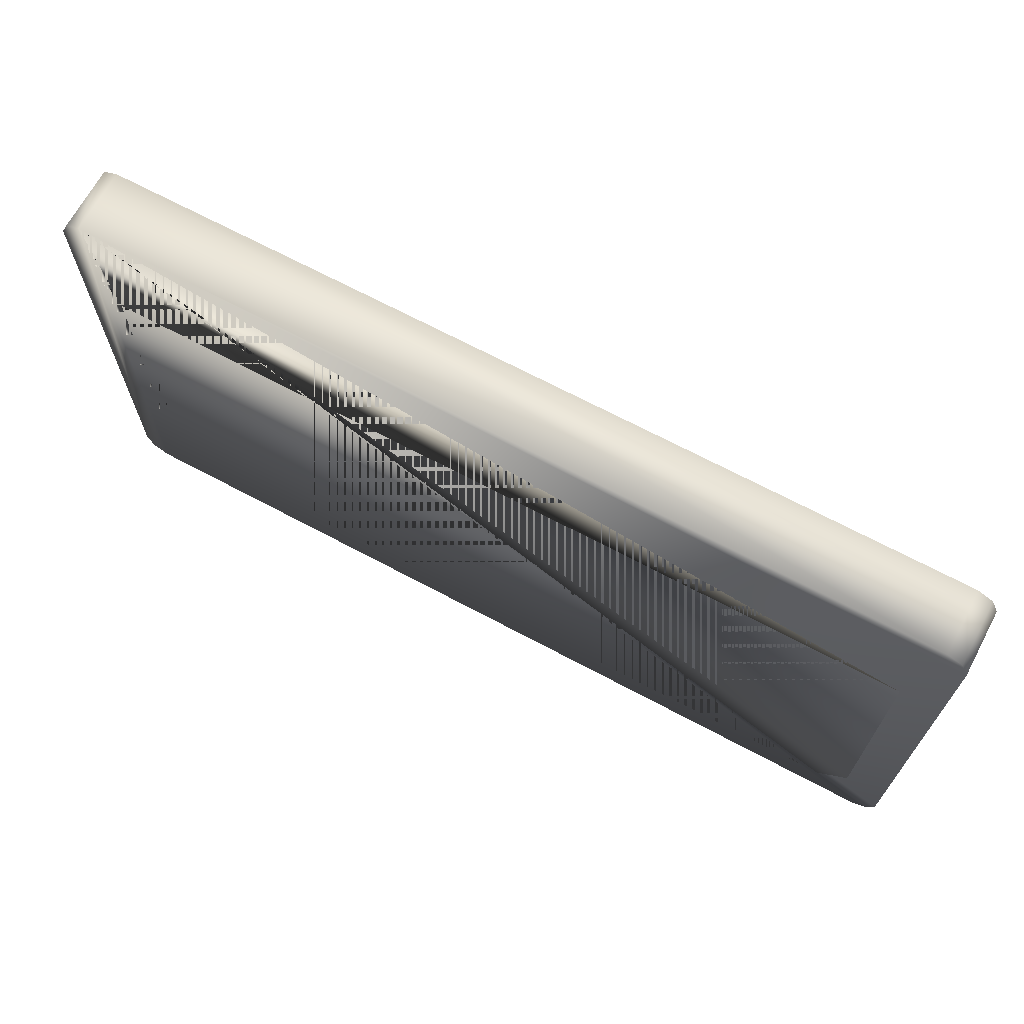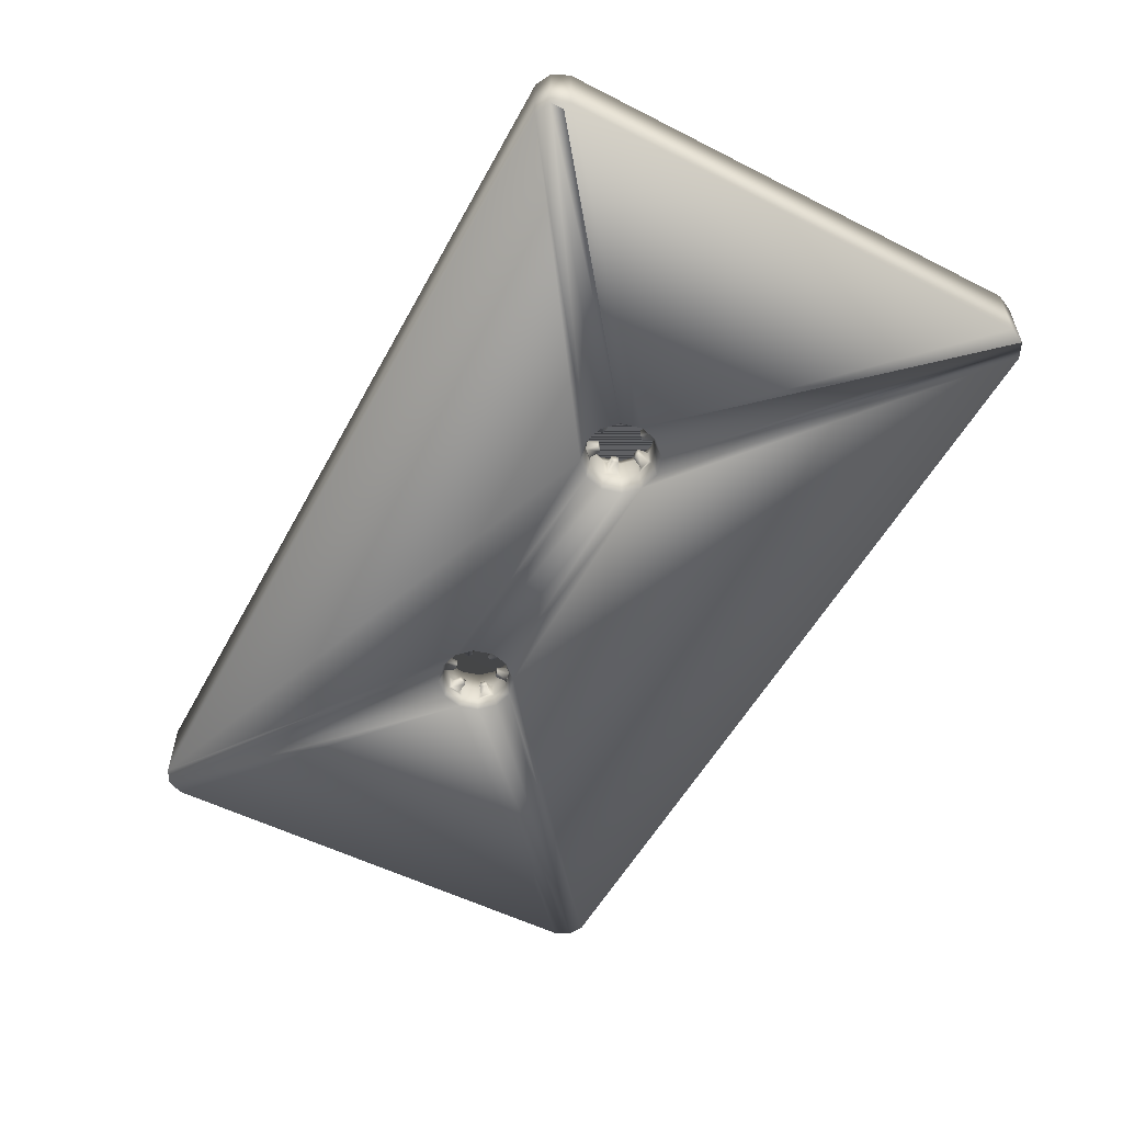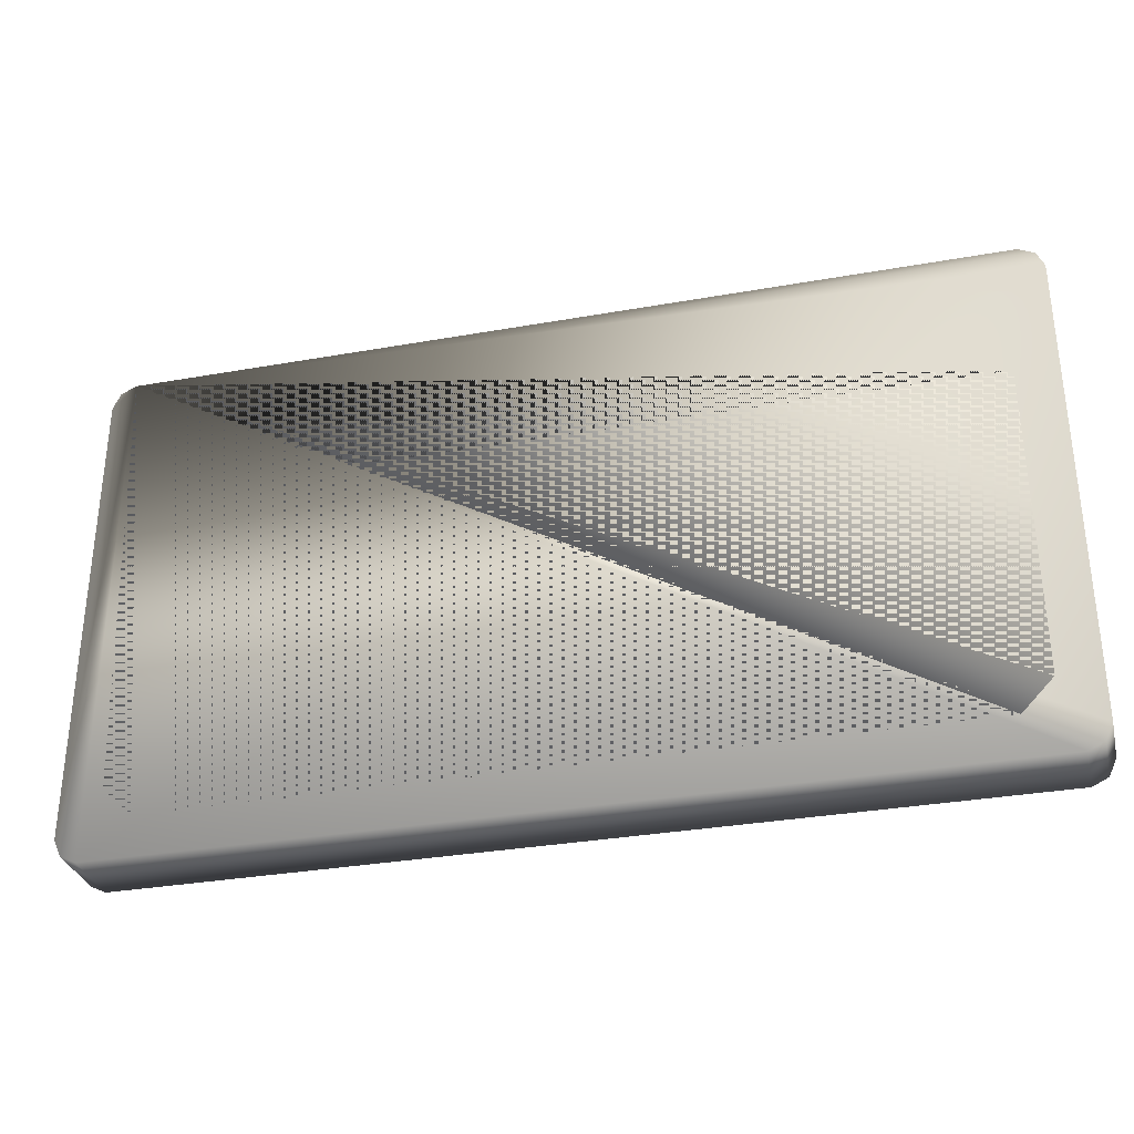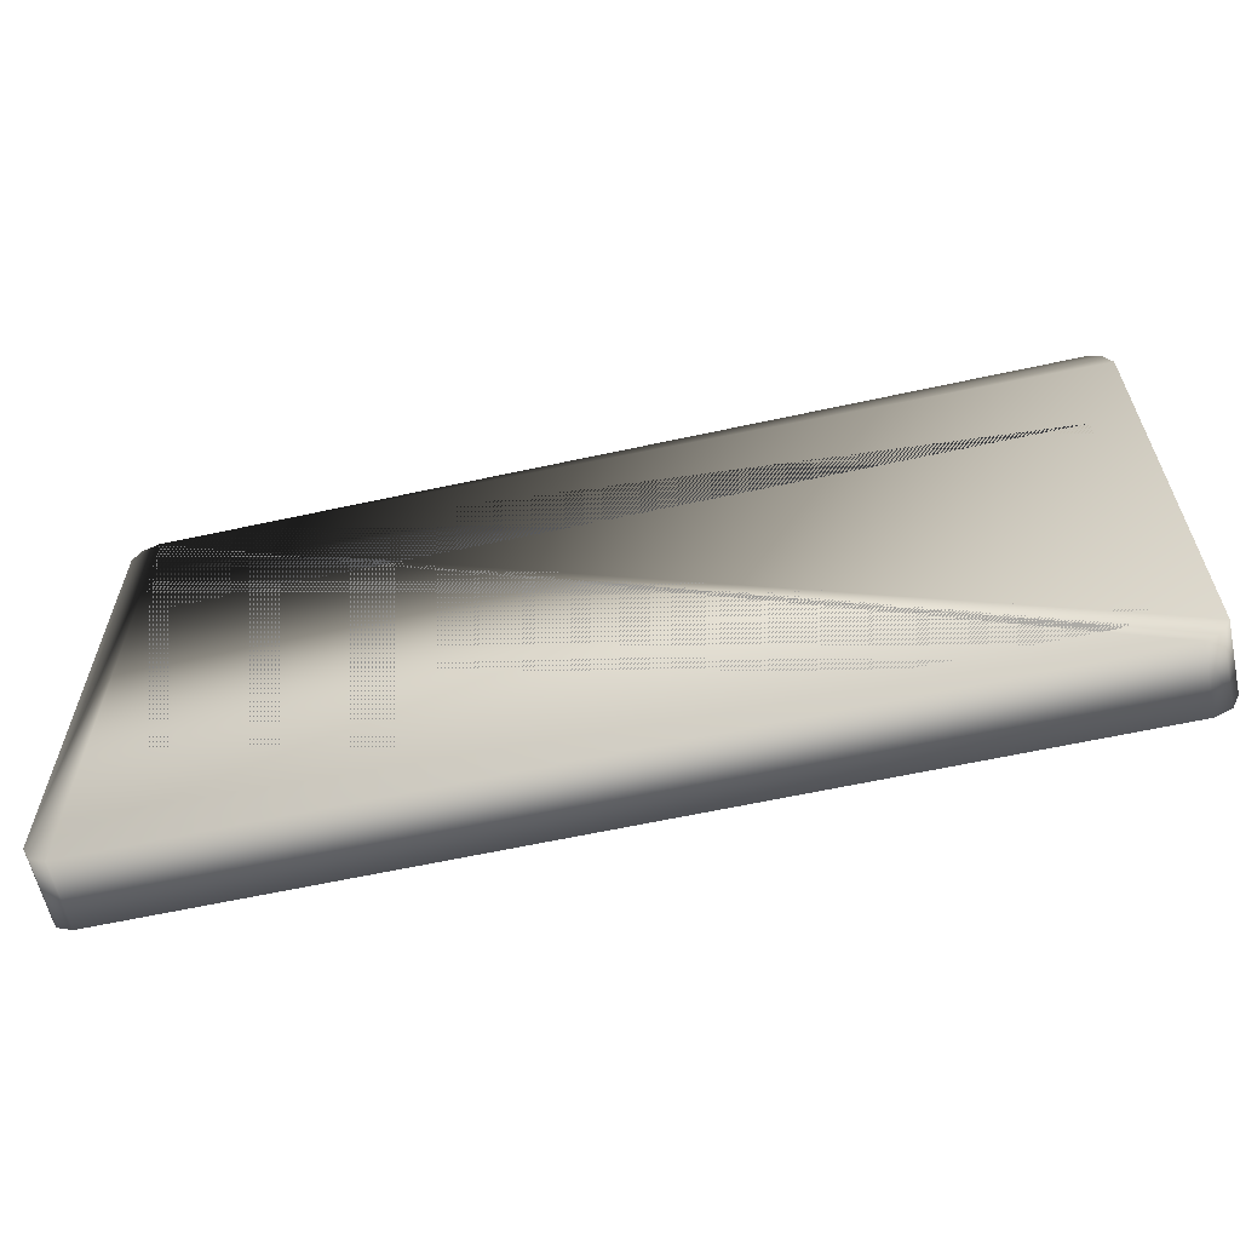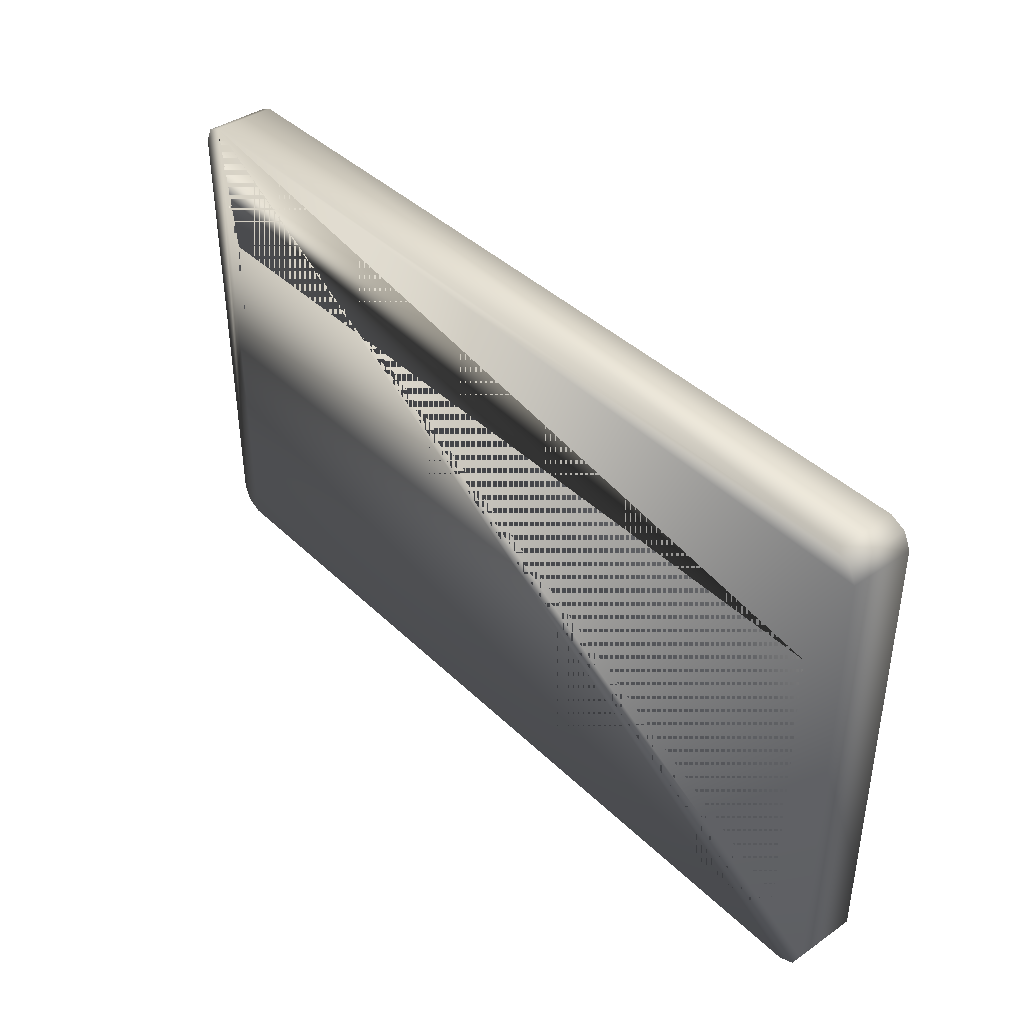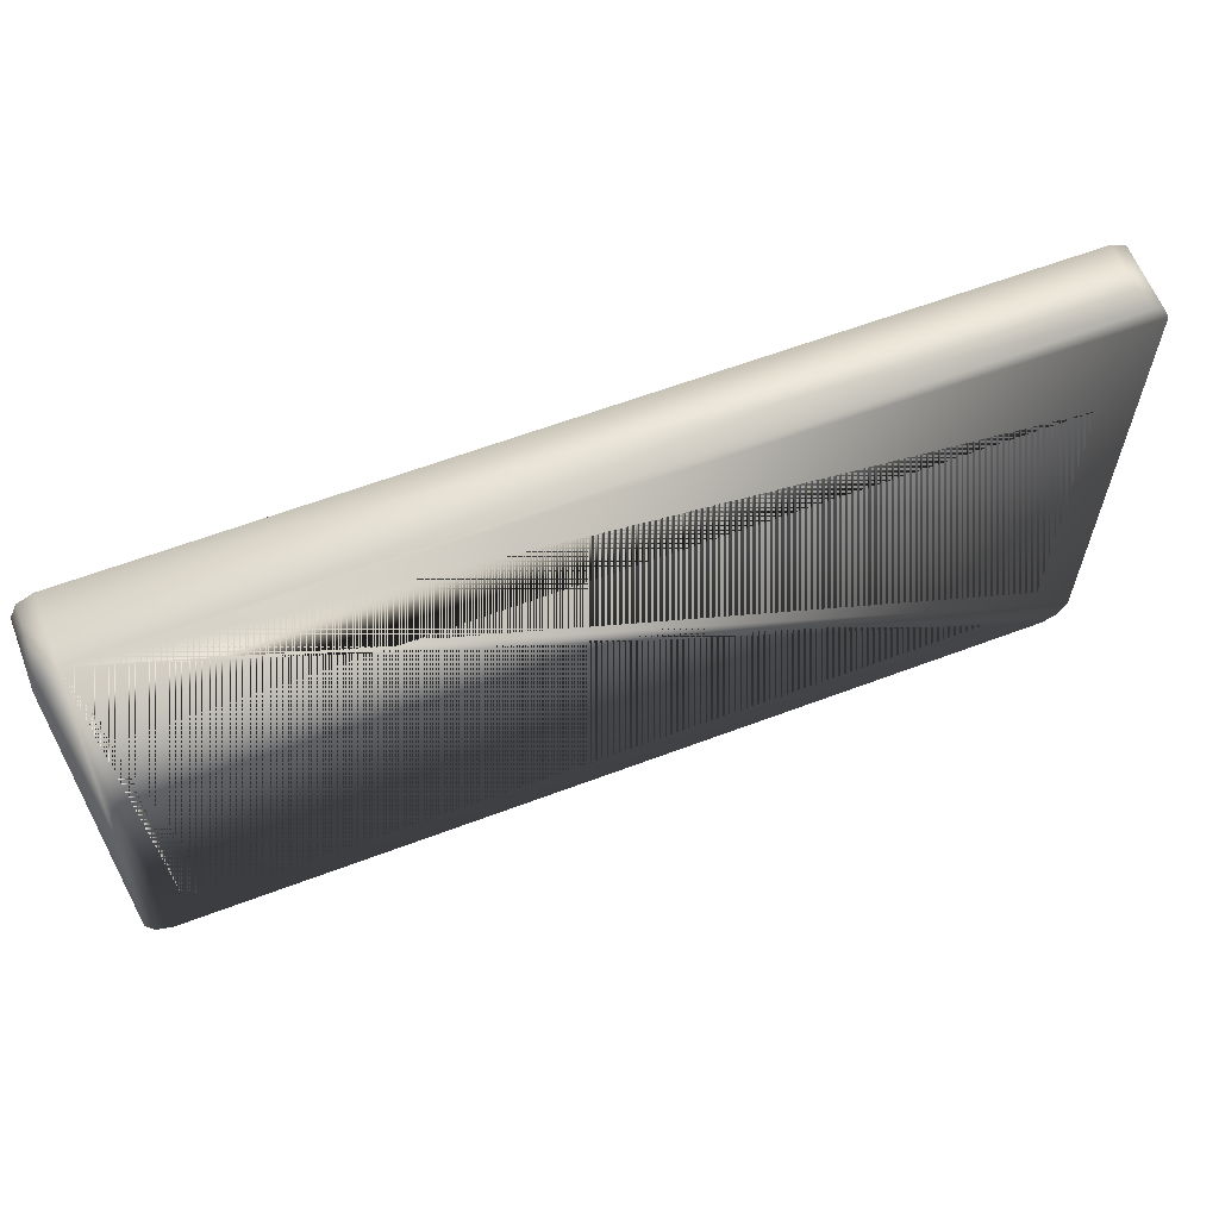
<metadata>
{"format":"obj","ext":"obj","renderer":"f3d","projection":"perspective","resolution":1024,"background":"white","views":[{"elev":68.1,"azim":-151.8,"up":"+Z"},{"elev":-54.5,"azim":-118.2,"up":"+Y"},{"elev":-32.4,"azim":-166.1,"up":"+Z"},{"elev":-61.0,"azim":-167.4,"up":"+Z"},{"elev":40.2,"azim":-130.3,"up":"+Z"},{"elev":61.8,"azim":159.0,"up":"+Z"}]}
</metadata>
<code>
v  -257.9 32.45 166.1
v  -257.9 -6.216 166.1
v  258 -6.216 166.1
v  258 32.45 166.1
v  267.1 -6.216 161.6
v  267.1 32.45 161.6
v  -266.9 32.45 161.6
v  -266.9 -6.216 161.6
v  271.6 -6.216 -128.1
v  267.1 -6.216 -137.8
v  267.1 32.45 -137.8
v  271.6 32.45 -128.1
v  271.6 32.45 152
v  271.6 -6.216 152
v  -257.9 32.45 -142.2
v  -257.9 -6.216 -142.2
v  -266.9 -6.216 -137.8
v  -266.9 32.45 -137.8
v  258 -6.216 -142.2
v  258 32.45 -142.2
v  -271.4 -6.216 152
v  -271.4 32.45 152
v  -271.4 32.45 -128.1
v  -271.4 -6.216 -128.1
v  247.5 32.45 85.29
v  242.7 29.05 79.71
v  -242.6 29.05 79.71
v  -247.3 32.45 85.29
v  -229.3 32.45 -118.6
v  -224.9 29.05 -113.7
v  225.3 29.05 -113.7
v  229.7 32.45 -118.6
v  -58.93 26.73 18.32
v  59.11 26.73 18.32
v  59.11 26.73 -23.36
v  -58.93 26.73 -23.36
v  61.39 29.05 -25.48
v  61.39 29.05 20.44
v  -61.21 29.05 -25.48
v  -61.21 29.05 20.44
v  118.8 -6.216 1.34
v  115.6 -6.216 13.26
v  113 0.4368 11.75
v  115.8 0.4368 1.34
v  94.93 -6.216 25.19
v  94.93 0.4368 22.17
v  105.3 0.4368 19.38
v  106.9 -6.216 21.99
v  74.28 -6.216 -10.58
v  83.01 -6.216 -19.31
v  84.52 0.4368 -16.69
v  76.9 0.4368 -9.072
v  106.9 29.01 -19.31
v  94.93 29.01 -22.51
v  94.93 10.94 -19.48
v  105.3 10.94 -16.69
v  115.6 29.01 -10.58
v  113 10.94 -9.072
v  94.93 -6.216 -22.51
v  94.93 0.4368 -19.48
v  71.09 -6.216 1.34
v  74.11 0.4368 1.34
v  76.9 0.4368 11.75
v  74.28 -6.216 13.26
v  83.01 -6.216 21.99
v  84.52 0.4368 19.38
v  115.6 -6.216 -10.58
v  113 0.4368 -9.072
v  -81.42 -6.216 22.06
v  -93.38 -6.216 25.27
v  -93.38 5.582 22.17
v  -82.97 5.582 19.38
v  -114.1 -6.216 -10.62
v  -111.4 5.582 -9.072
v  -114.2 5.582 1.34
v  -117.3 -6.216 1.34
v  -93.38 -6.216 -22.59
v  -93.38 5.582 -19.48
v  -103.8 5.582 -16.69
v  -105.3 -6.216 -19.38
v  -93.38 29.08 -22.59
v  -93.38 20.81 -19.48
v  -82.97 20.81 -16.69
v  -81.42 29.08 -19.38
v  -72.66 29.08 -10.62
v  -75.34 20.81 -9.072
v  -114.1 -6.216 13.3
v  -111.4 5.582 11.75
v  -105.3 -6.216 22.06
v  -103.8 5.582 19.38
v  -72.66 -6.216 13.3
v  -75.34 5.582 11.75
v  -69.45 -6.216 1.34
v  -72.55 5.582 1.34
v  -75.34 5.582 -9.072
v  -72.66 -6.216 -10.62
v  242.7 29.05 -96.69
v  247.5 32.45 -100.8
v  -242.6 29.05 -95.83
v  -247.3 32.45 -99.92
v  -69.45 29.08 1.34
v  83.01 29.01 -19.31
v  -72.66 29.08 13.3
v  -81.42 29.08 22.06
v  -114.1 29.08 -10.62
v  -105.3 29.08 -19.38
v  -93.38 29.08 25.27
v  -105.3 29.08 22.06
v  -117.3 29.08 1.34
v  -114.1 29.08 13.3
v  74.28 29.01 -10.58
v  71.09 29.01 1.34
v  74.28 29.01 13.26
v  83.01 29.01 21.99
v  94.93 29.01 25.19
v  106.9 29.01 21.99
v  115.6 29.01 13.26
v  118.8 29.01 1.34
v  106.9 -6.216 -19.31
v  -81.42 -6.216 -19.38
v  -266.9 -6.216 161.6
v  -93.38 20.81 22.17
v  -82.97 20.81 19.38
v  -111.4 20.81 -9.072
v  -114.2 20.81 1.34
v  -103.8 20.81 -16.69
v  -82.97 5.582 -16.69
v  -85.68 16.11 -9.271
v  -85.68 10.29 -9.271
v  -82.77 10.29 -6.36
v  -82.77 16.11 -6.36
v  -111.4 20.81 11.75
v  -103.8 20.81 19.38
v  -75.34 20.81 11.75
v  -72.55 20.81 1.34
v  113 10.94 11.75
v  115.8 10.94 1.34
v  94.93 10.94 22.17
v  105.3 10.94 19.38
v  87.23 3.681 -9.271
v  87.23 7.691 -9.271
v  84.32 7.691 -6.36
v  84.32 3.681 -6.36
v  105.3 0.4368 -16.69
v  84.52 10.94 -16.69
v  76.9 10.94 -9.072
v  74.11 10.94 1.34
v  81.9 3.681 2.703
v  81.9 7.691 2.703
v  82.96 7.691 6.68
v  82.96 3.681 6.68
v  76.9 10.94 11.75
v  84.52 10.94 19.38
v  89.6 3.681 13.31
v  89.6 7.691 13.31
v  93.57 7.691 14.38
v  93.57 3.681 14.38
v  102.6 3.681 11.95
v  102.6 7.691 11.95
v  105.5 7.691 9.04
v  105.5 3.681 9.04
v  108 3.681 -0.0227
v  108 7.691 -0.0227
v  106.9 7.691 -3.999
v  106.9 3.681 -3.999
v  96.3 7.691 -11.7
v  96.3 3.681 -11.7
v  100.3 3.681 -10.63
v  100.3 7.691 -10.63
v  -92.02 10.29 14.38
v  -92.02 16.11 14.38
v  -88.04 16.11 13.31
v  -88.04 10.29 13.31
v  -105.4 10.29 -3.999
v  -105.4 16.11 -3.999
v  -106.4 16.11 -0.0227
v  -106.4 10.29 -0.0227
v  -94.74 10.29 -11.7
v  -94.74 16.11 -11.7
v  -98.72 16.11 -10.63
v  -98.72 10.29 -10.63
v  -104 10.29 9.04
v  -104 16.11 9.04
v  -101.1 16.11 11.95
v  -101.1 10.29 11.95
v  -81.41 10.29 6.68
v  -81.41 16.11 6.68
v  -80.34 16.11 2.703
v  -80.34 10.29 2.703
v  -81.43 17.74 -15.16
v  -76.88 17.74 -10.61
v  -81.43 8.658 -15.16
v  -76.88 8.658 -10.61
v  82.98 2.556 -15.16
v  78.44 2.556 -10.61
v  82.98 8.816 -15.16
v  78.44 8.816 -10.61
v  74.67 2.556 3.442
v  76.34 2.556 9.65
v  74.67 8.816 3.442
v  76.34 8.816 9.65
v  86.62 2.556 19.94
v  92.83 2.556 21.6
v  86.62 8.816 19.94
v  92.83 8.816 21.6
v  106.9 2.556 17.84
v  111.4 2.556 13.29
v  106.9 8.816 17.84
v  111.4 8.816 13.29
v  113.5 2.556 -6.97
v  113.5 8.816 -6.97
v  115.2 2.556 -0.762
v  115.2 8.816 -0.762
v  103.2 8.816 -17.26
v  103.2 2.556 -17.26
v  97.04 8.816 -18.92
v  97.04 2.556 -18.92
v  -85.07 8.658 19.94
v  -85.07 17.74 19.94
v  -91.28 8.658 21.6
v  -91.28 17.74 21.6
v  -113.6 8.658 -0.762
v  -113.6 17.74 -0.762
v  -112 8.658 -6.97
v  -112 17.74 -6.97
v  -101.7 8.658 -17.26
v  -101.7 17.74 -17.26
v  -95.48 8.658 -18.92
v  -95.48 17.74 -18.92
v  -105.3 8.658 17.84
v  -105.3 17.74 17.84
v  -109.9 8.658 13.29
v  -109.9 17.74 13.29
v  -73.12 8.658 3.442
v  -73.12 17.74 3.442
v  -74.78 8.658 9.65
v  -74.78 17.74 9.65
v  -266.9 -6.216 -129.8
o Cassette007
g Cassette007
f 1 2 3 4
f 4 3 5 6
f 2 1 7 8
f 9 10 11 12
f 13 6 5 14
f 15 16 17 18
f 19 20 11 10
f 21 8 7 22
f 23 18 17 24
f 23 24 21 22
f 20 19 16 15
f 13 14 9 12
f 25 26 27 28
f 29 30 31 32
f 33 34 35 36
f 37 35 34 38
f 39 36 35 37
f 39 40 33 36
f 38 34 33 40
f 41 42 43 44
f 45 46 47 48
f 49 50 51 52
f 53 54 55 56
f 57 53 56 58
f 50 59 60 51
f 61 49 52 62
f 61 62 63 64
f 65 64 63 66
f 45 65 66 46
f 42 48 47 43
f 67 41 44 68
f 69 70 71 72
f 73 74 75 76
f 77 78 79 80
f 81 82 83 84
f 85 84 83 86
f 87 76 75 88
f 89 87 88 90
f 70 89 90 71
f 91 69 72 92
f 93 91 92 94
f 93 94 95 96
f 97 26 25 98
f 27 99 100 28
f 39 37 31 30
f 37 97 31
f 38 40 27 26
f 40 39 101
f 102 54 37
f 39 30 99
f 103 104 40
f 101 103 40
f 39 84 85
f 39 85 101
f 39 81 84
f 99 105 106
f 27 40 107
f 27 107 108
f 99 109 105
f 99 27 109
f 27 108 110
f 37 111 102
f 37 112 111
f 37 38 112
f 38 113 112
f 38 114 113
f 38 115 114
f 40 104 107
f 38 26 115
f 26 116 115
f 26 117 116
f 26 118 117
f 26 97 118
f 97 53 57
f 97 57 118
f 27 110 109
f 48 42 5
f 73 76 24 17
f 10 119 59 19
f 14 5 42 41
f 10 67 119
f 41 67 10 9
f 120 77 16
f 21 24 76
f 41 9 14
f 45 48 5 3
f 77 80 17 16
f 87 89 121
f 65 45 3
f 76 87 121 8 21
f 2 70 69
f 19 59 50
f 69 91 64 65
f 65 3 2 69
f 93 96 49 61
f 61 64 91 93
f 120 16 19 50
f 50 49 96 120
f 122 107 104 123
f 124 105 109 125
f 126 106 105 124
f 82 81 106 126
f 82 78 127 83
f 128 129 130 131
f 125 109 110 132
f 132 110 108 133
f 133 108 107 122
f 123 104 103 134
f 134 103 101 135
f 135 101 85 86
f 43 136 137 44
f 46 138 139 47
f 140 141 142 143
f 60 59 119 144
f 144 119 67 68
f 60 55 145 51
f 52 146 147 62
f 148 149 150 151
f 63 152 153 66
f 154 155 156 157
f 158 159 160 161
f 162 163 164 165
f 166 167 168 169
f 56 144 68 58
f 136 117 118 137
f 138 115 116 139
f 145 102 111 146
f 55 54 102 145
f 146 111 112 147
f 147 112 113 152
f 152 113 114 153
f 153 114 115 138
f 139 116 117 136
f 137 118 57 58
f 170 171 172 173
f 174 175 176 177
f 79 126 124 74
f 178 179 180 181
f 75 125 132 88
f 182 183 184 185
f 90 133 122 71
f 72 123 134 92
f 186 187 188 189
f 94 135 86 95
f 78 77 120 127
f 127 120 96 95
f 31 97 98 32
f 99 30 29 100
f 4 28 100 29 32 98 25 28 4 6 13 12 11 20 15 18 23 22 7 1
f 99 106 81 39
f 54 53 97 37
f 2 8 121 89 70
f 86 83 190 191
f 83 127 192 190
f 127 95 193 192
f 95 86 191 193
f 52 51 194 195
f 51 145 196 194
f 145 146 197 196
f 146 52 195 197
f 63 62 198 199
f 62 147 200 198
f 147 152 201 200
f 152 63 199 201
f 46 66 202 203
f 66 153 204 202
f 153 138 205 204
f 138 46 203 205
f 43 47 206 207
f 47 139 208 206
f 139 136 209 208
f 136 43 207 209
f 58 68 210 211
f 68 44 212 210
f 44 137 213 212
f 137 58 211 213
f 144 56 214 215
f 56 55 216 214
f 55 60 217 216
f 60 144 215 217
f 123 72 218 219
f 72 71 220 218
f 71 122 221 220
f 122 123 219 221
f 125 75 222 223
f 75 74 224 222
f 74 124 225 224
f 124 125 223 225
f 126 79 226 227
f 79 78 228 226
f 78 82 229 228
f 82 126 227 229
f 133 90 230 231
f 90 88 232 230
f 88 132 233 232
f 132 133 231 233
f 135 94 234 235
f 94 92 236 234
f 92 134 237 236
f 134 135 235 237
f 191 190 128 131
f 190 192 129 128
f 192 193 130 129
f 193 191 131 130
f 195 194 140 143
f 194 196 141 140
f 196 197 142 141
f 197 195 143 142
f 199 198 148 151
f 198 200 149 148
f 200 201 150 149
f 201 199 151 150
f 203 202 154 157
f 202 204 155 154
f 204 205 156 155
f 205 203 157 156
f 207 206 158 161
f 206 208 159 158
f 208 209 160 159
f 209 207 161 160
f 211 210 165 164
f 210 212 162 165
f 212 213 163 162
f 213 211 164 163
f 215 214 169 168
f 214 216 166 169
f 216 217 167 166
f 217 215 168 167
f 219 218 173 172
f 218 220 170 173
f 220 221 171 170
f 221 219 172 171
f 223 222 177 176
f 222 224 174 177
f 224 225 175 174
f 225 223 176 175
f 227 226 181 180
f 226 228 178 181
f 228 229 179 178
f 229 227 180 179
f 231 230 185 184
f 230 232 182 185
f 232 233 183 182
f 233 231 184 183
f 235 234 189 188
f 234 236 186 189
f 236 237 187 186
f 237 235 188 187
f 80 79 74 73
f 17 80 73 238

</code>
